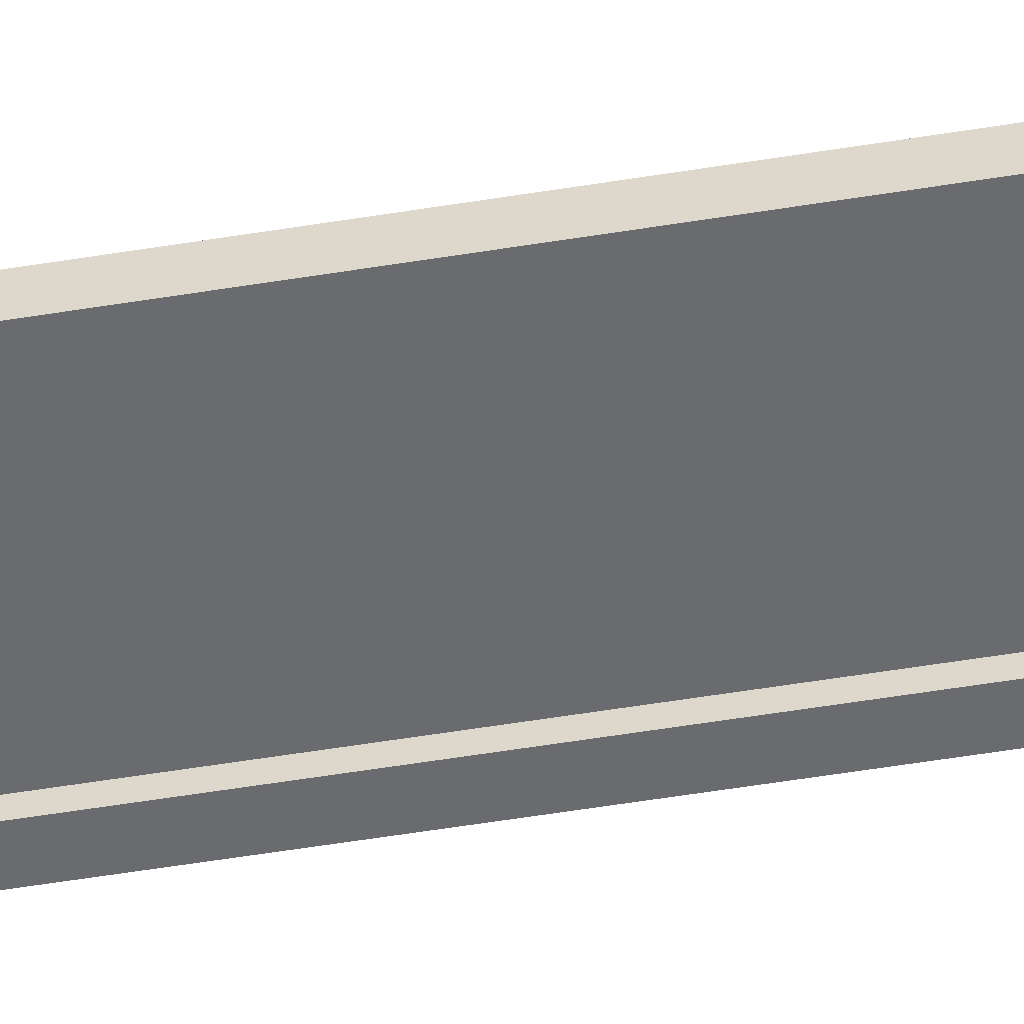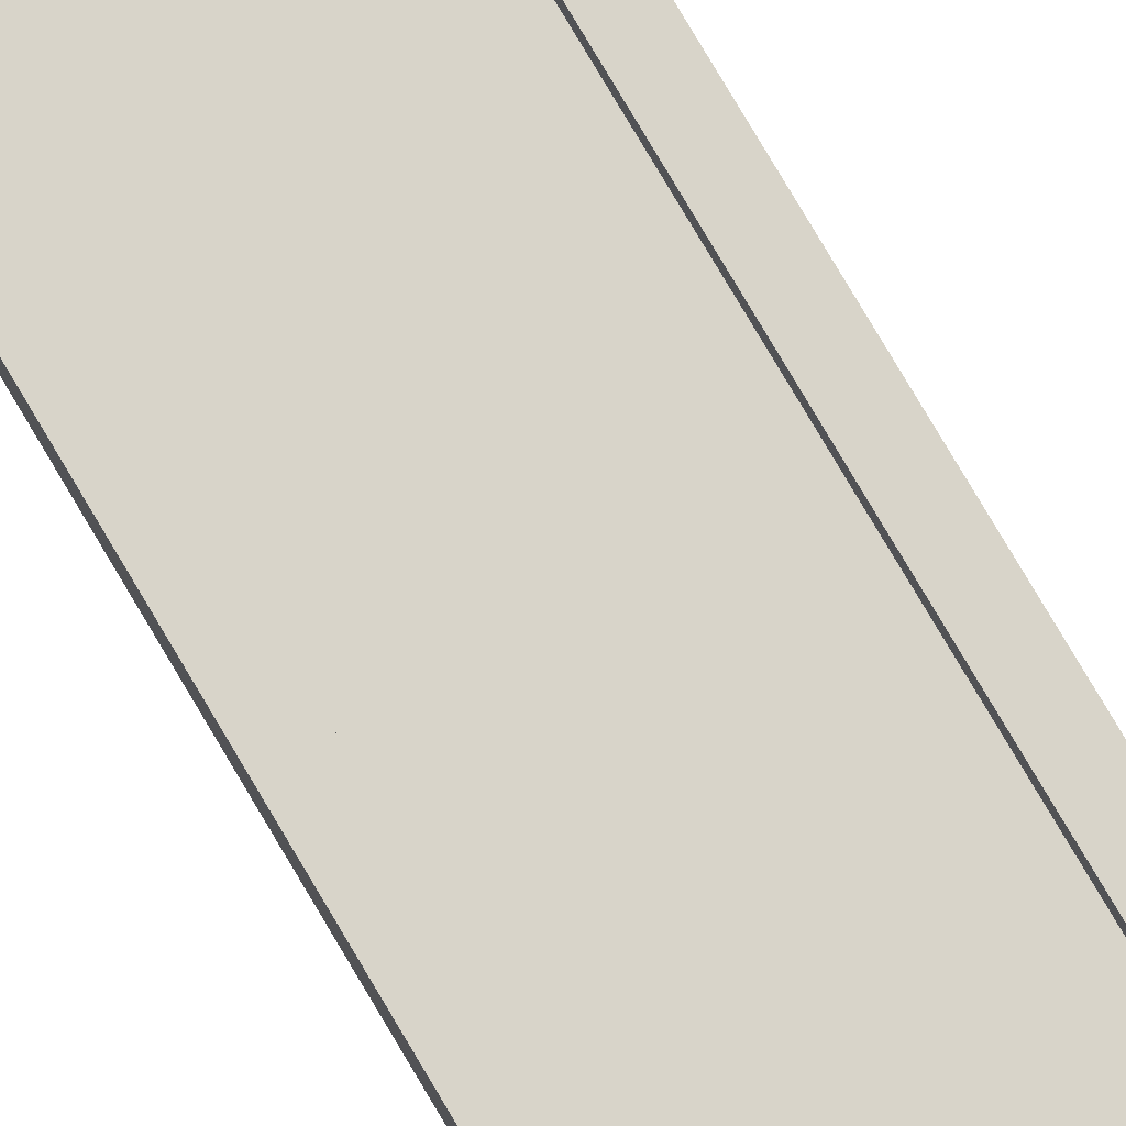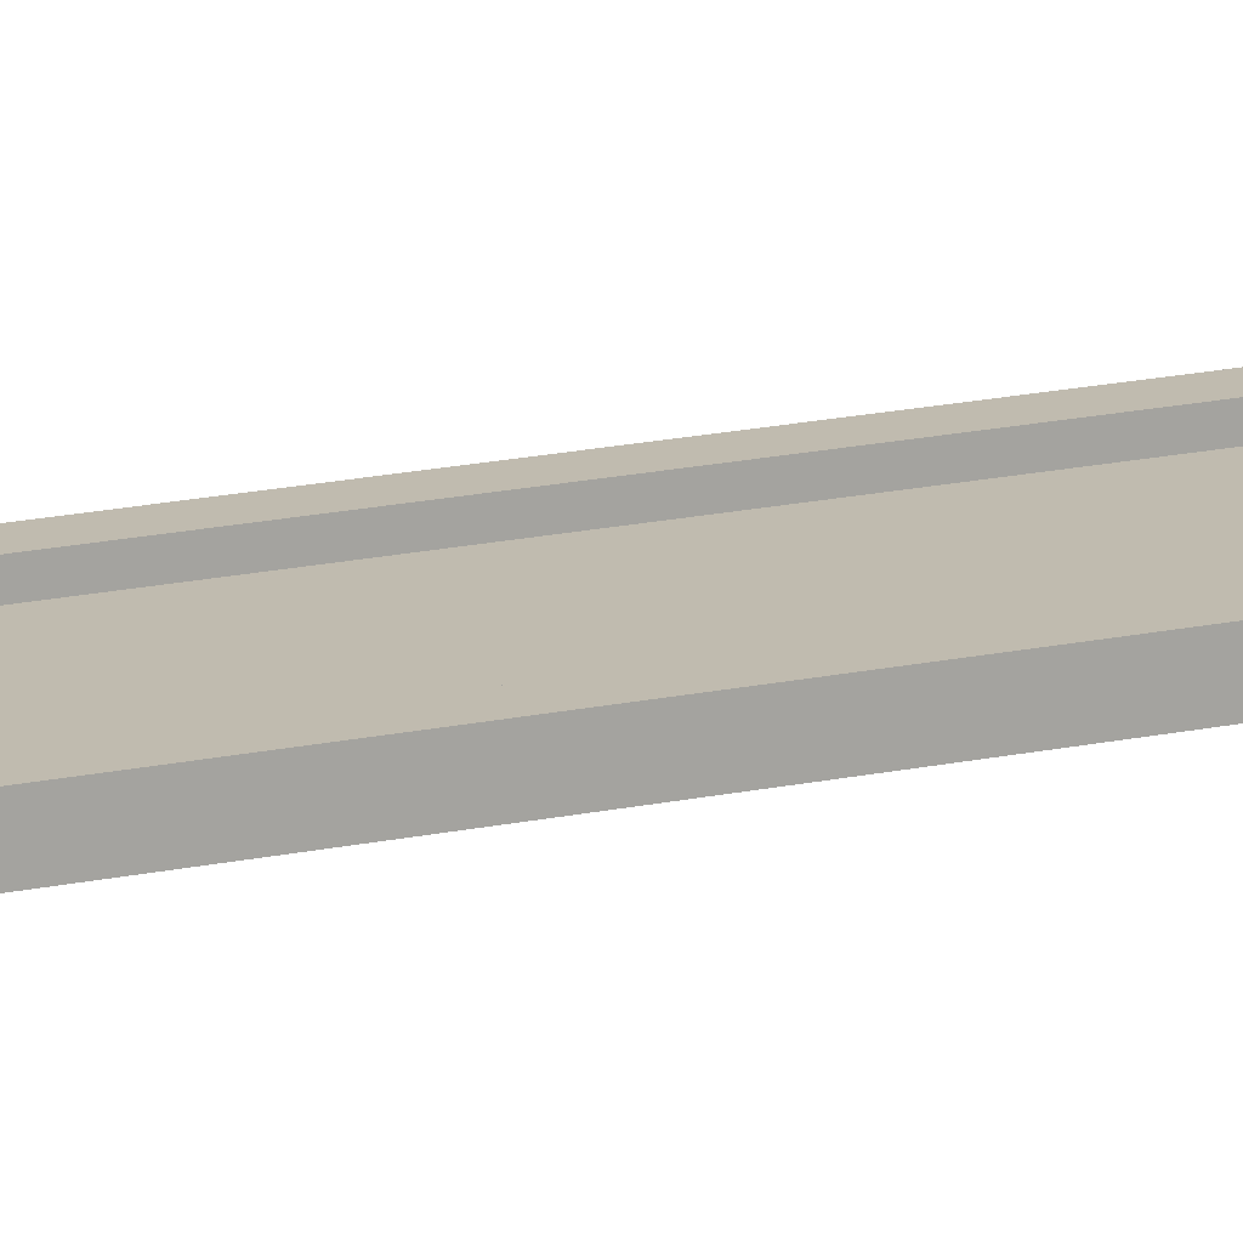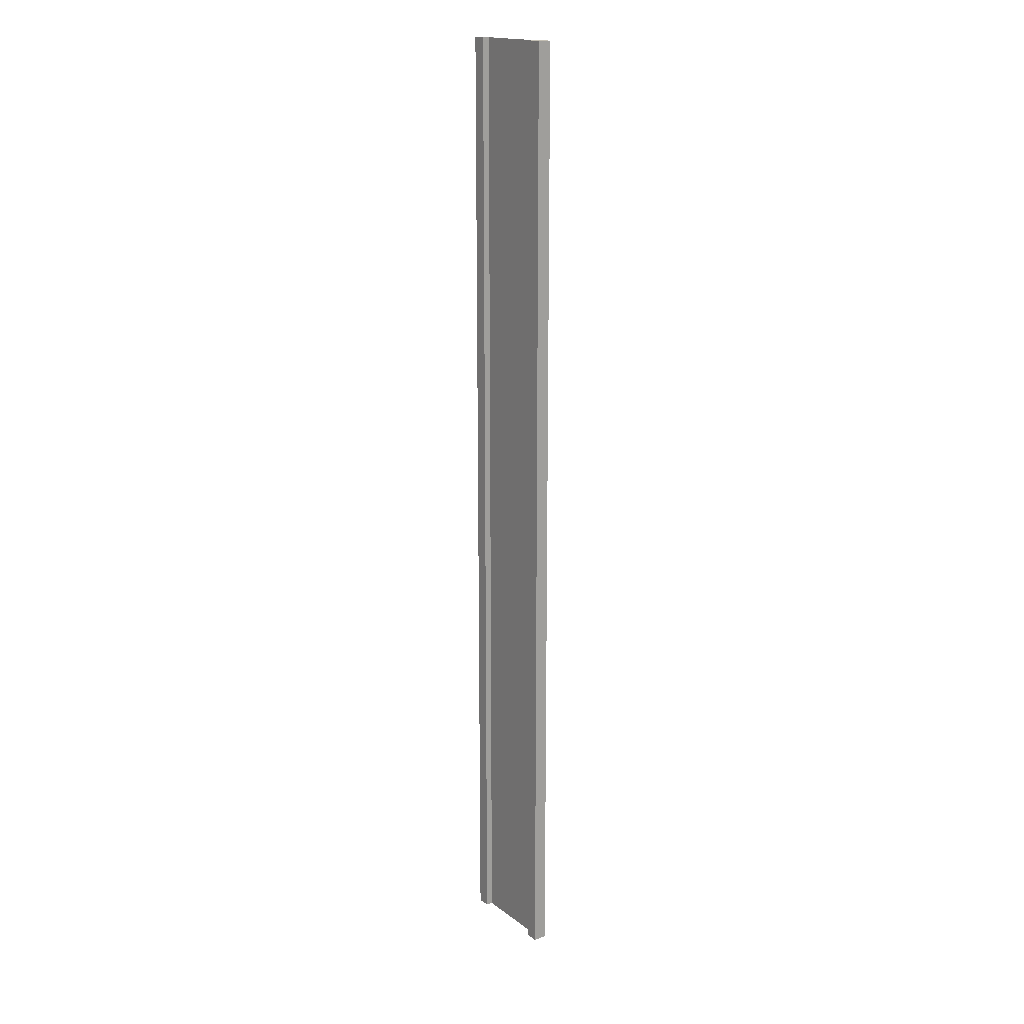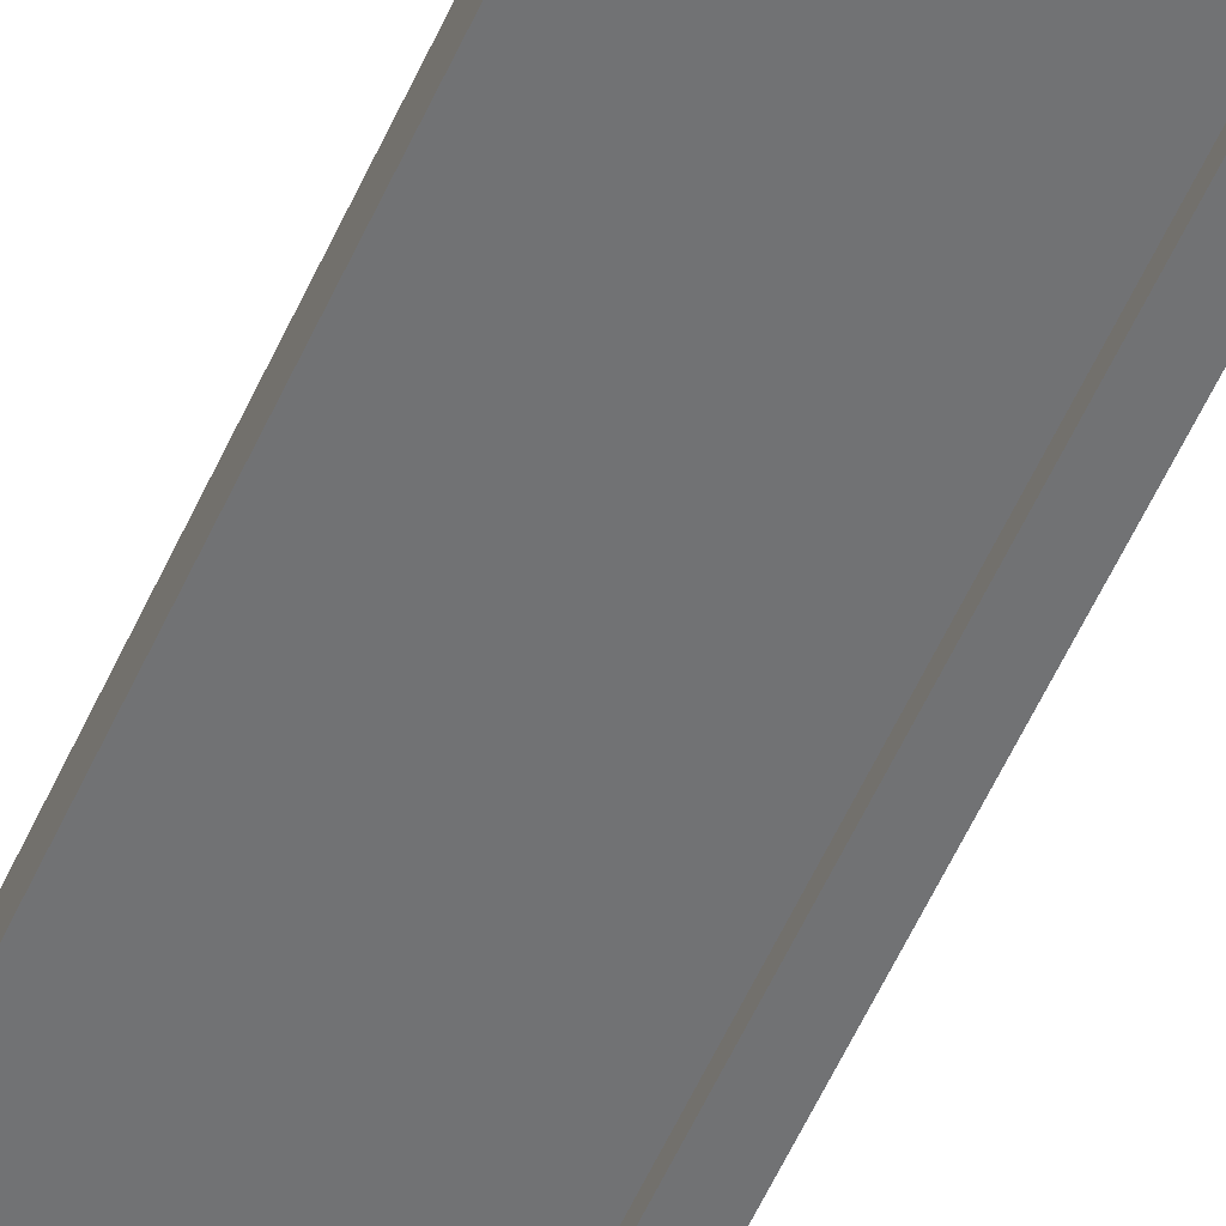
<metadata>
{"format":"obj","ext":"obj","renderer":"f3d","projection":"perspective","resolution":1024,"background":"white","views":[{"elev":-53.4,"azim":100.0,"up":"+Z"},{"elev":75.6,"azim":149.7,"up":"+Z"},{"elev":16.1,"azim":-115.3,"up":"+Z"},{"elev":17.4,"azim":-125.2,"up":"+Y"},{"elev":-55.4,"azim":156.3,"up":"+Z"}]}
</metadata>
<code>
v 0.75 -9 0.125
v 1 -9 0.125
v 0.75 9 0.125
v 1 9 0.125
v 1 -9 0.125
v 1 -9 -0.125
v 1 9 0.125
v 1 9 -0.125
v 1 -9 -0.125
v 0.75 -9 -0.125
v 1 9 -0.125
v 0.75 9 -0.125
v -1 -9 -0.125
v -1 -9 0.125
v -1 9 -0.125
v -1 9 0.125
v 0.75 9 0.125
v 1 9 0.125
v 0.75 9 -0.125
v 1 9 -0.125
v 0.75 -9 -0.125
v 1 -9 -0.125
v 0.75 -9 0.125
v 1 -9 0.125
v -0.75 -9 -0.125
v -0.75 -9 0.125
v -1 -9 -0.125
v -1 -9 0.125
v -0.75 9 -0.125
v -0.75 -9 -0.125
v -1 9 -0.125
v -1 -9 -0.125
v -0.75 -9 0.125
v -0.75 9 0.125
v -1 -9 0.125
v -1 9 0.125
v -0.75 9 0.125
v -0.75 9 -0.125
v -1 9 0.125
v -1 9 -0.125
v 0.75 -9 0.125
v 0.75 9 0.125
v 0.75 -9 -0.125
v 0.75 9 -0.125
v -0.75 9 0.125
v -0.75 -9 0.125
v -0.75 9 -0.125
v -0.75 -9 -0.125
v 0.75 -9 -1.49e-07
v 0.75 9 4.172e-07
v -0.75 -9 3.874e-07
v -0.75 9 1.013e-06
g submesh0
f 1 2 3
f 2 4 3
f 5 6 7
f 6 8 7
f 9 10 11
f 10 12 11
f 13 14 15
f 14 16 15
f 17 18 19
f 18 20 19
f 21 22 23
f 22 24 23
f 25 26 27
f 26 28 27
f 29 30 31
f 30 32 31
f 33 34 35
f 34 36 35
f 37 38 39
f 38 40 39
f 41 42 43
f 42 44 43
f 45 46 47
f 46 48 47
g submesh1
f 49 50 51
f 50 52 51

</code>
